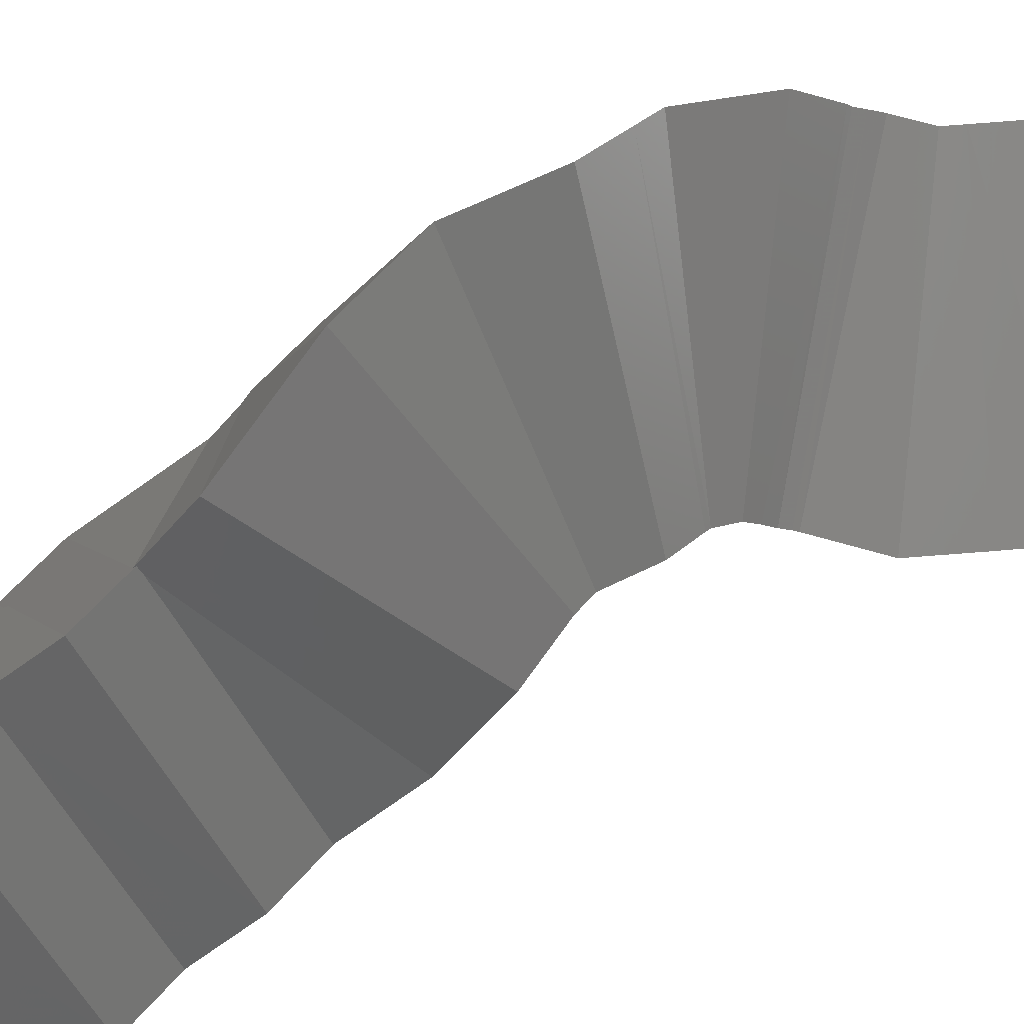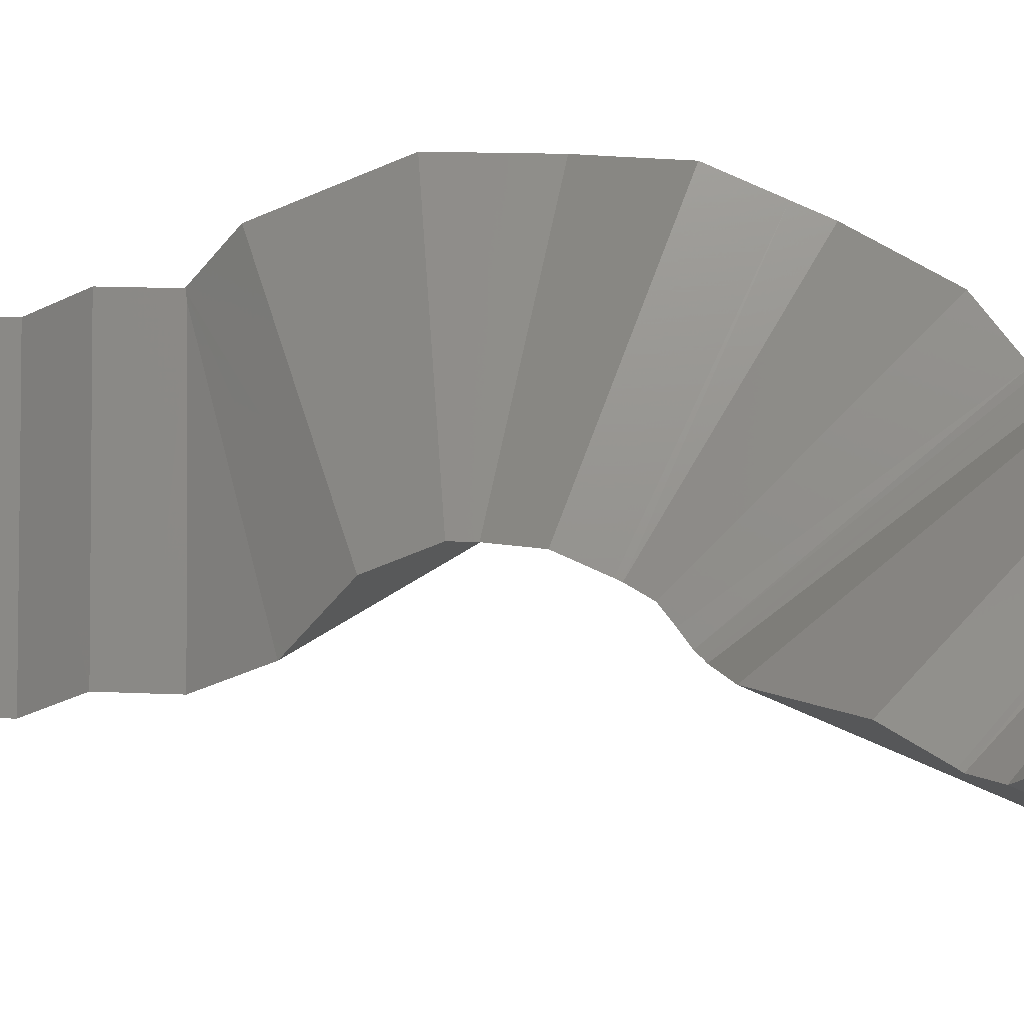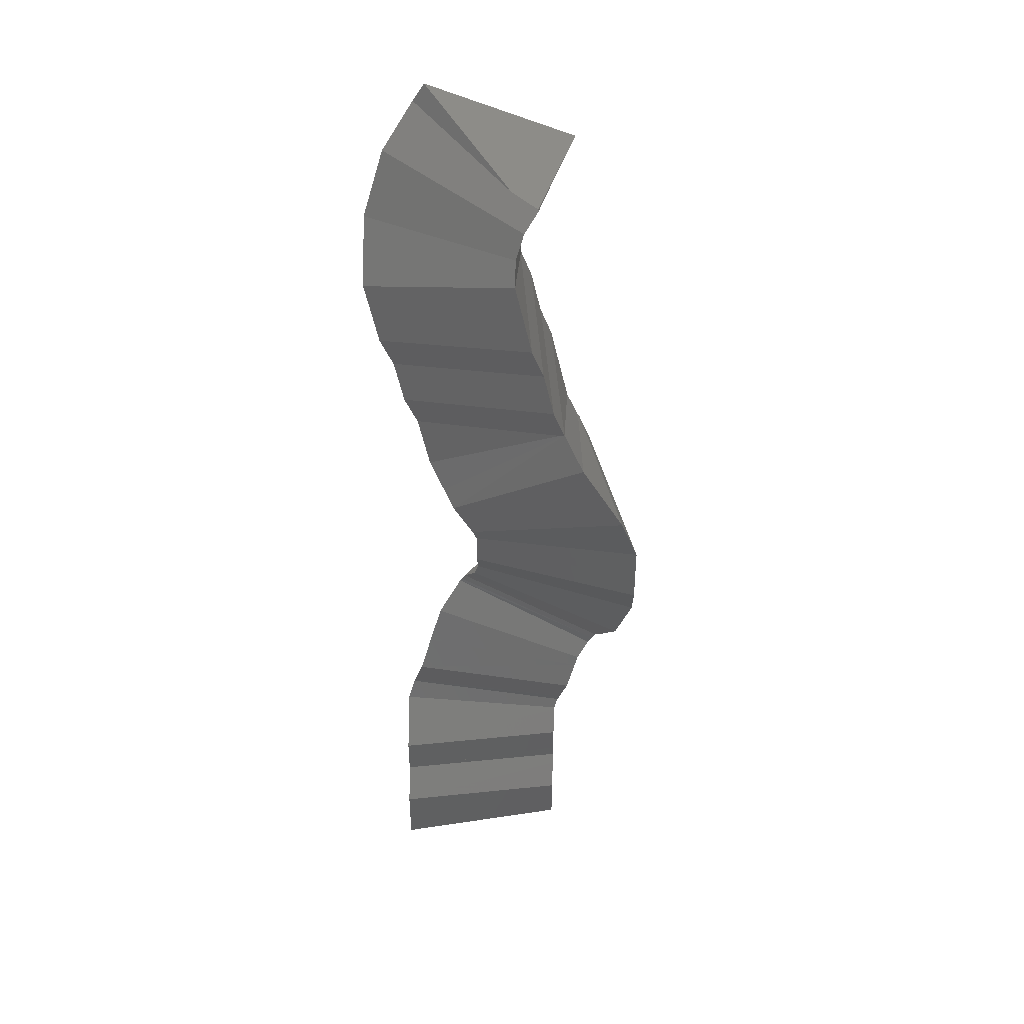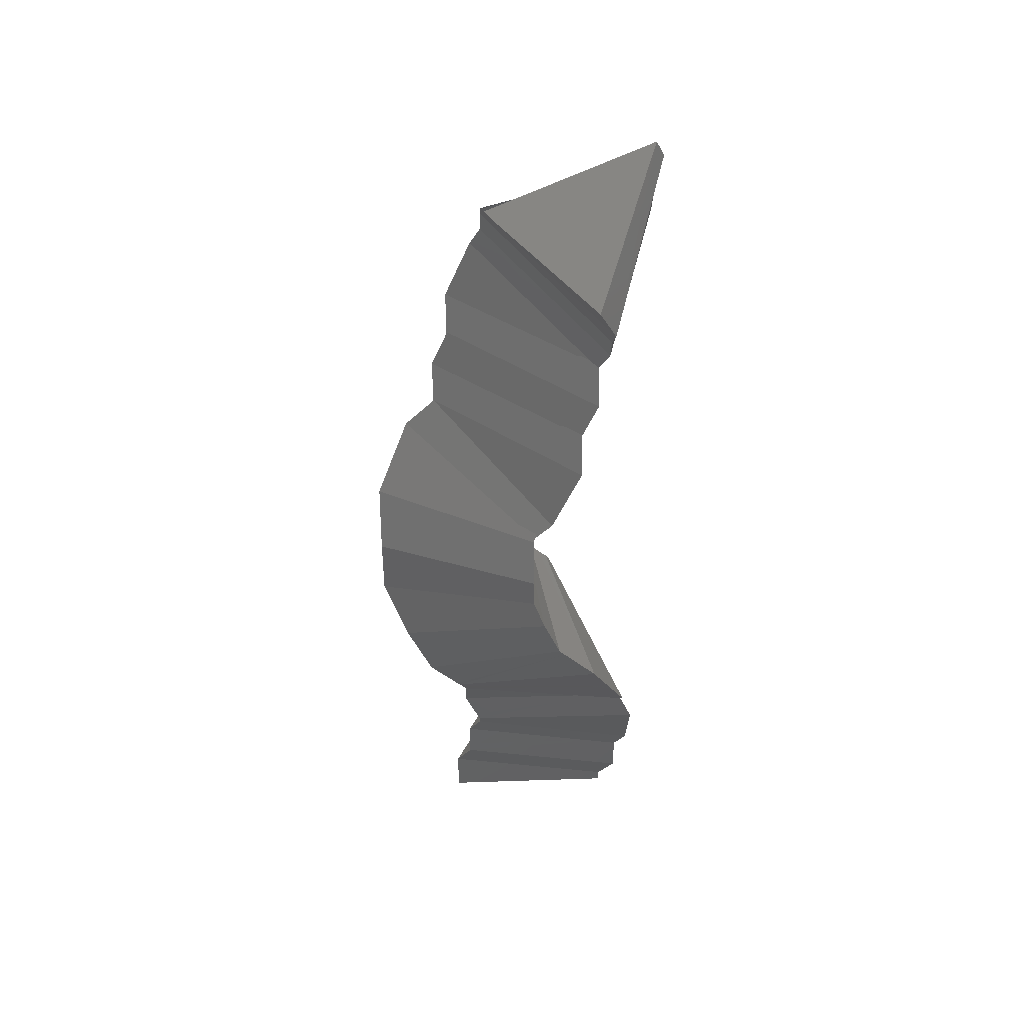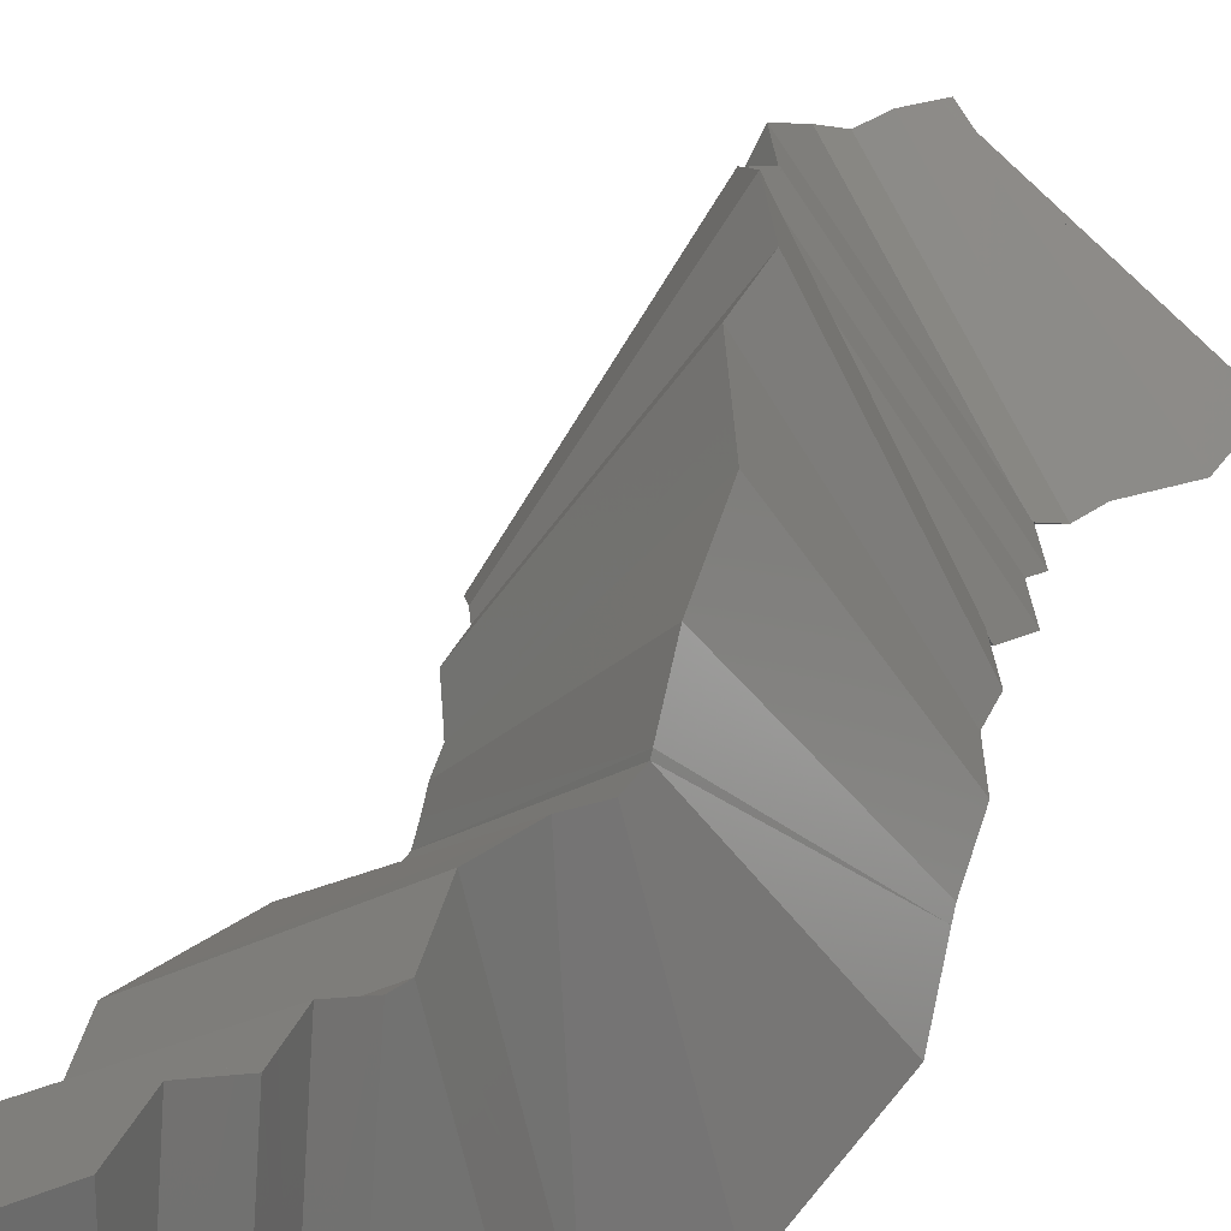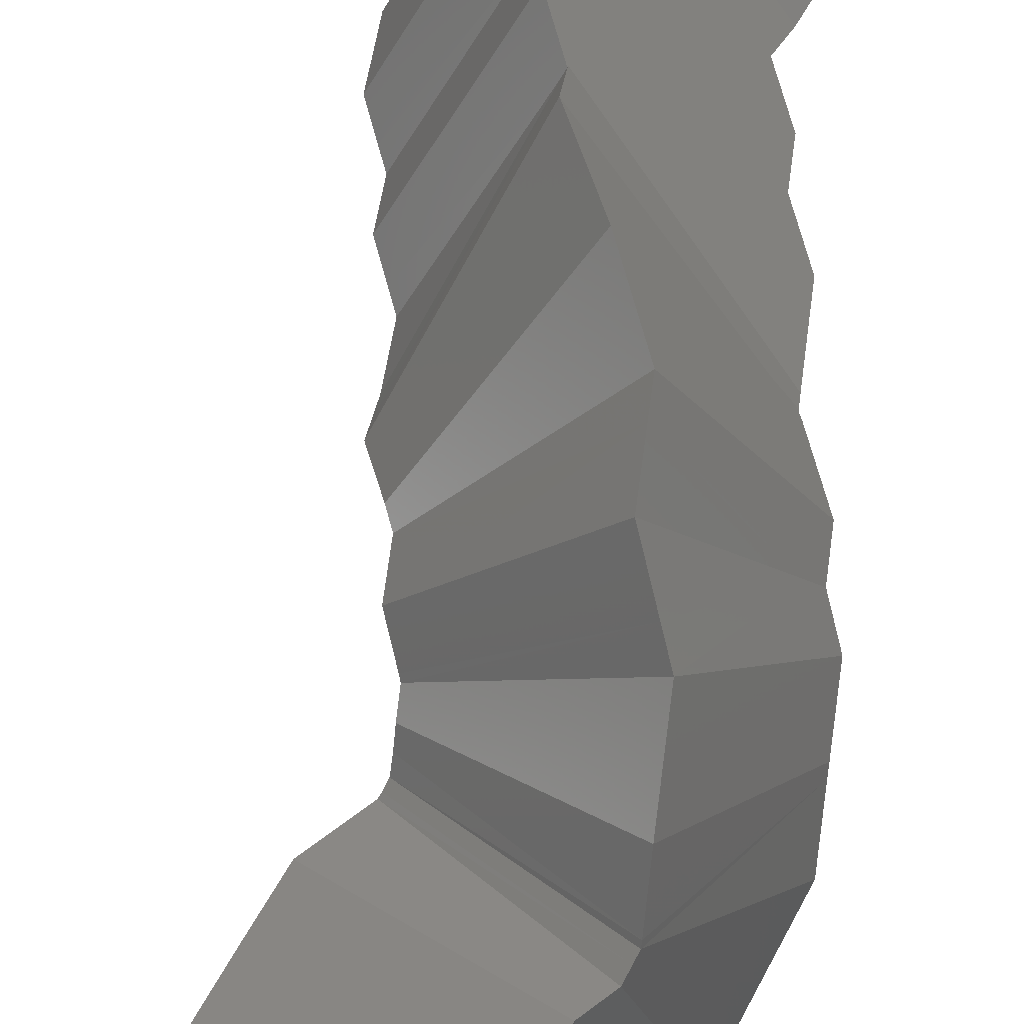
<metadata>
{"format":"stl","ext":"stl","renderer":"f3d","projection":"perspective","resolution":1024,"background":"white","views":[{"elev":58.5,"azim":62.5,"up":"+Y"},{"elev":9.4,"azim":121.8,"up":"+Y"},{"elev":43.1,"azim":139.8,"up":"+Z"},{"elev":43.8,"azim":-92.3,"up":"+Z"},{"elev":27.8,"azim":-161.9,"up":"+Y"},{"elev":67.0,"azim":-172.4,"up":"+Y"}]}
</metadata>
<code>
# stl→obj: 152 verts, 300 faces
v 0 0 0
v 10 0 0
v -5 8.66 0
v -5 -8.66 0
v 10 0 2
v -5 8.66 2
v -5 -8.66 2
v 10 0 5.989
v -5 8.66 4.762
v -5 -8.66 1.249
v 8.616 -1.467 9.255
v -6.03 7.561 7.236
v -4.739 -8.376 0.6251
v 8.557 -1.531 9.398
v -6.42 7.139 8.177
v -6.412 -10.19 4.665
v 8.586 -1.531 9.414
v -6.414 7.13 9.414
v -6.414 -10.19 9.414
v 8.586 -1.531 13.4
v -6.414 7.13 12.18
v -6.414 -10.19 8.663
v 7.202 -2.997 16.67
v -7.444 6.03 14.65
v -6.153 -9.907 8.039
v 6.441 -3.82 18.5
v -7.517 5.951 14.83
v -7.439 -11.3 11.14
v 5.618 -3.82 20.49
v -7.597 5.951 15.02
v -8.832 -11.3 14.51
v 5.553 -3.82 20.65
v -7.992 5.951 15.97
v -10.67 -11.3 18.94
v 5.526 -3.692 20.95
v -7.997 6.31 16.81
v -10.66 -9.468 23.34
v 5.526 -2.288 24.34
v -7.997 7.494 19.67
v -10.66 -9.761 22.63
v 4.088 -2.29 27.88
v -9.127 7.482 22.41
v -10.36 -9.768 21.9
v 2.563 -2.29 31.56
v -9.563 7.482 23.46
v -10.7 -9.768 22.7
v -0.2534 -2.29 34.38
v -10.37 7.482 24.27
v -11.31 -9.768 23.32
v -0.374 -2.29 34.5
v -11.1 7.482 25
v -14.71 -9.768 26.71
v -0.5139 -2.161 34.77
v -11.42 7.84 25.77
v -16.39 -7.938 30.78
v -0.7453 -1.91 35.33
v -11.66 8.097 26.34
v -18.04 -6.148 34.77
v -0.7928 -1.112 36.1
v -11.67 8.402 26.58
v -18 -2.948 37.93
v -0.7928 -0.2009 37.01
v -11.67 11.21 29.39
v -18 -2.401 38.48
v -0.7928 0.2925 38.2
v -11.67 12.72 33.05
v -18 -2.106 39.19
v -0.7928 0.4123 38.49
v -11.67 13.57 35.1
v -18 -0.7721 42.41
v -0.6699 0.5588 38.81
v -10.93 14.36 36.87
v -16.75 0.5852 45.46
v 0.3069 1.616 41.17
v -9.538 15.87 40.23
v -17 0.3218 44.87
v 0.3196 1.61 44.1
v -9.536 15.86 44.1
v -17.02 0.3085 44.1
v 0.3196 1.61 44.3
v -9.536 15.86 46.26
v -17.02 0.3085 47.75
v 0.397 1.61 44.48
v -8.709 15.86 48.26
v -15.62 0.3085 51.12
v 0.8366 1.61 45.55
v -7.185 15.86 51.94
v -15.28 0.3085 51.94
v 1.243 1.171 46.53
v -5.777 14.33 55.34
v -14.96 -0.03204 52.7
v 2.171 0.1655 48.77
v -4.384 12.83 58.7
v -15.16 0.1806 52.23
v 2.157 -1.363 50.31
v -4.38 9.947 61.62
v -15.09 0.384 52.06
v 2.157 -3.634 52.58
v -4.38 9.926 61.64
v -15.09 -1.54 53.98
v 2.157 -4.863 55.55
v -4.38 9.914 61.67
v -15.09 -2.581 56.5
v 2.157 -5.48 57.04
v -4.38 9.994 61.48
v -15.09 -4.325 60.71
v 2.717 -5.484 58.38
v -4.438 9.981 61.34
v -13.33 -4.337 65.03
v 3.694 -5.484 60.73
v -2.851 9.981 65.17
v -13.59 -4.337 64.4
v 3.688 -6.394 62.94
v -2.849 8.383 69.06
v -13.56 -4.111 63.89
v 3.688 -7.011 64.43
v -2.849 8.463 68.87
v -13.56 -5.856 68.1
v 4.248 -7.015 65.77
v -2.907 8.45 68.73
v -11.8 -5.868 72.42
v 5.224 -7.015 68.13
v -1.32 8.45 72.56
v -12.06 -5.868 71.8
v 5.218 -7.924 70.33
v -1.318 6.853 76.45
v -12.03 -5.642 71.28
v 5.218 -9.23 73.48
v -1.318 5.963 78.6
v -12.03 -5.744 71.52
v 4.035 -10.49 76.32
v -2.186 5.028 80.7
v -12.12 -5.833 71.72
v 2.821 -11.81 79.25
v -2.219 4.992 80.78
v -12.98 -6.763 73.79
v 1.506 -11.81 82.42
v -2.255 4.992 80.87
v -13.91 -6.763 76.04
v 0.2137 -11.81 85.54
v -3.238 4.992 83.24
v -13.93 -6.763 76.09
v -2.175 -11.81 87.93
v -5.053 4.992 85.05
v -13.97 -6.763 76.13
v -3.649 -11.81 89.41
v -4.692 4.992 84.69
v -17.07 -6.763 79.23
v -4.44 -10.95 91.32
v -4.501 4.793 84.24
v -18.55 -5.133 82.87
v -9.192 -3.827 86.16
f 1 2 3
f 1 3 4
f 1 4 2
f 5 2 6
f 6 2 3
f 6 3 7
f 7 3 4
f 7 4 5
f 5 4 2
f 8 5 9
f 9 5 6
f 9 6 10
f 10 6 7
f 10 7 8
f 8 7 5
f 11 8 12
f 12 8 9
f 12 9 13
f 13 9 10
f 13 10 11
f 11 10 8
f 14 11 15
f 15 11 12
f 15 12 16
f 16 12 13
f 16 13 14
f 14 13 11
f 17 14 18
f 18 14 15
f 18 15 19
f 19 15 16
f 19 16 17
f 17 16 14
f 20 17 21
f 21 17 18
f 21 18 22
f 22 18 19
f 22 19 20
f 20 19 17
f 23 20 24
f 24 20 21
f 24 21 25
f 25 21 22
f 25 22 23
f 23 22 20
f 26 23 27
f 27 23 24
f 27 24 28
f 28 24 25
f 28 25 26
f 26 25 23
f 29 26 30
f 30 26 27
f 30 27 31
f 31 27 28
f 31 28 29
f 29 28 26
f 32 29 33
f 33 29 30
f 33 30 34
f 34 30 31
f 34 31 32
f 32 31 29
f 35 32 36
f 36 32 33
f 36 33 37
f 37 33 34
f 37 34 35
f 35 34 32
f 38 35 39
f 39 35 36
f 39 36 40
f 40 36 37
f 40 37 38
f 38 37 35
f 41 38 42
f 42 38 39
f 42 39 43
f 43 39 40
f 43 40 41
f 41 40 38
f 44 41 45
f 45 41 42
f 45 42 46
f 46 42 43
f 46 43 44
f 44 43 41
f 47 44 48
f 48 44 45
f 48 45 49
f 49 45 46
f 49 46 47
f 47 46 44
f 50 47 51
f 51 47 48
f 51 48 52
f 52 48 49
f 52 49 50
f 50 49 47
f 53 50 54
f 54 50 51
f 54 51 55
f 55 51 52
f 55 52 53
f 53 52 50
f 56 53 57
f 57 53 54
f 57 54 58
f 58 54 55
f 58 55 56
f 56 55 53
f 59 56 60
f 60 56 57
f 60 57 61
f 61 57 58
f 61 58 59
f 59 58 56
f 62 59 63
f 63 59 60
f 63 60 64
f 64 60 61
f 64 61 62
f 62 61 59
f 65 62 66
f 66 62 63
f 66 63 67
f 67 63 64
f 67 64 65
f 65 64 62
f 68 65 69
f 69 65 66
f 69 66 70
f 70 66 67
f 70 67 68
f 68 67 65
f 71 68 72
f 72 68 69
f 72 69 73
f 73 69 70
f 73 70 71
f 71 70 68
f 74 71 75
f 75 71 72
f 75 72 76
f 76 72 73
f 76 73 74
f 74 73 71
f 77 74 78
f 78 74 75
f 78 75 79
f 79 75 76
f 79 76 77
f 77 76 74
f 80 77 81
f 81 77 78
f 81 78 82
f 82 78 79
f 82 79 80
f 80 79 77
f 83 80 84
f 84 80 81
f 84 81 85
f 85 81 82
f 85 82 83
f 83 82 80
f 86 83 87
f 87 83 84
f 87 84 88
f 88 84 85
f 88 85 86
f 86 85 83
f 89 86 90
f 90 86 87
f 90 87 91
f 91 87 88
f 91 88 89
f 89 88 86
f 92 89 93
f 93 89 90
f 93 90 94
f 94 90 91
f 94 91 92
f 92 91 89
f 95 92 96
f 96 92 93
f 96 93 97
f 97 93 94
f 97 94 95
f 95 94 92
f 98 95 99
f 99 95 96
f 99 96 100
f 100 96 97
f 100 97 98
f 98 97 95
f 101 98 102
f 102 98 99
f 102 99 103
f 103 99 100
f 103 100 101
f 101 100 98
f 104 101 105
f 105 101 102
f 105 102 106
f 106 102 103
f 106 103 104
f 104 103 101
f 107 104 108
f 108 104 105
f 108 105 109
f 109 105 106
f 109 106 107
f 107 106 104
f 110 107 111
f 111 107 108
f 111 108 112
f 112 108 109
f 112 109 110
f 110 109 107
f 113 110 114
f 114 110 111
f 114 111 115
f 115 111 112
f 115 112 113
f 113 112 110
f 116 113 117
f 117 113 114
f 117 114 118
f 118 114 115
f 118 115 116
f 116 115 113
f 119 116 120
f 120 116 117
f 120 117 121
f 121 117 118
f 121 118 119
f 119 118 116
f 122 119 123
f 123 119 120
f 123 120 124
f 124 120 121
f 124 121 122
f 122 121 119
f 125 122 126
f 126 122 123
f 126 123 127
f 127 123 124
f 127 124 125
f 125 124 122
f 128 125 129
f 129 125 126
f 129 126 130
f 130 126 127
f 130 127 128
f 128 127 125
f 131 128 132
f 132 128 129
f 132 129 133
f 133 129 130
f 133 130 131
f 131 130 128
f 134 131 135
f 135 131 132
f 135 132 136
f 136 132 133
f 136 133 134
f 134 133 131
f 137 134 138
f 138 134 135
f 138 135 139
f 139 135 136
f 139 136 137
f 137 136 134
f 140 137 141
f 141 137 138
f 141 138 142
f 142 138 139
f 142 139 140
f 140 139 137
f 143 140 144
f 144 140 141
f 144 141 145
f 145 141 142
f 145 142 143
f 143 142 140
f 146 143 147
f 147 143 144
f 147 144 148
f 148 144 145
f 148 145 146
f 146 145 143
f 149 146 150
f 150 146 147
f 150 147 151
f 151 147 148
f 151 148 149
f 149 148 146
f 152 150 149
f 152 151 150
f 152 149 151

</code>
